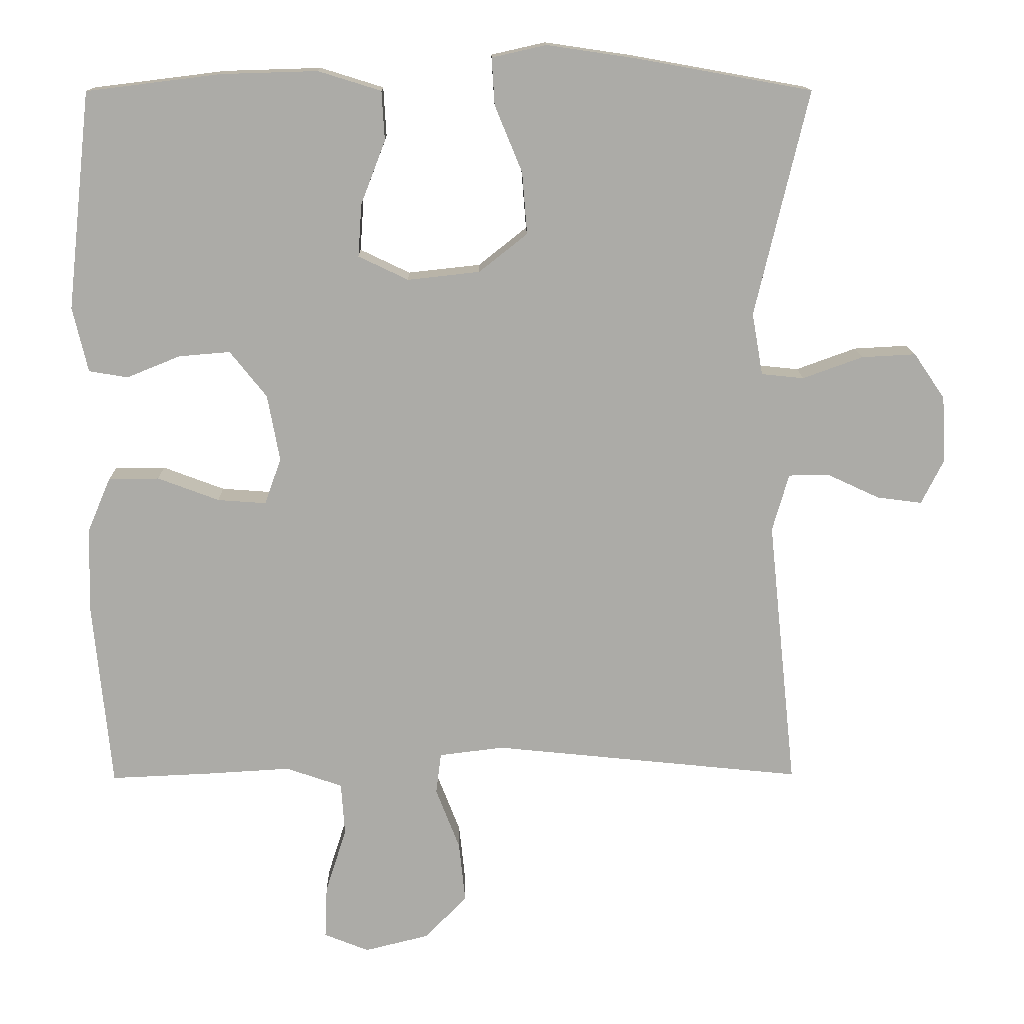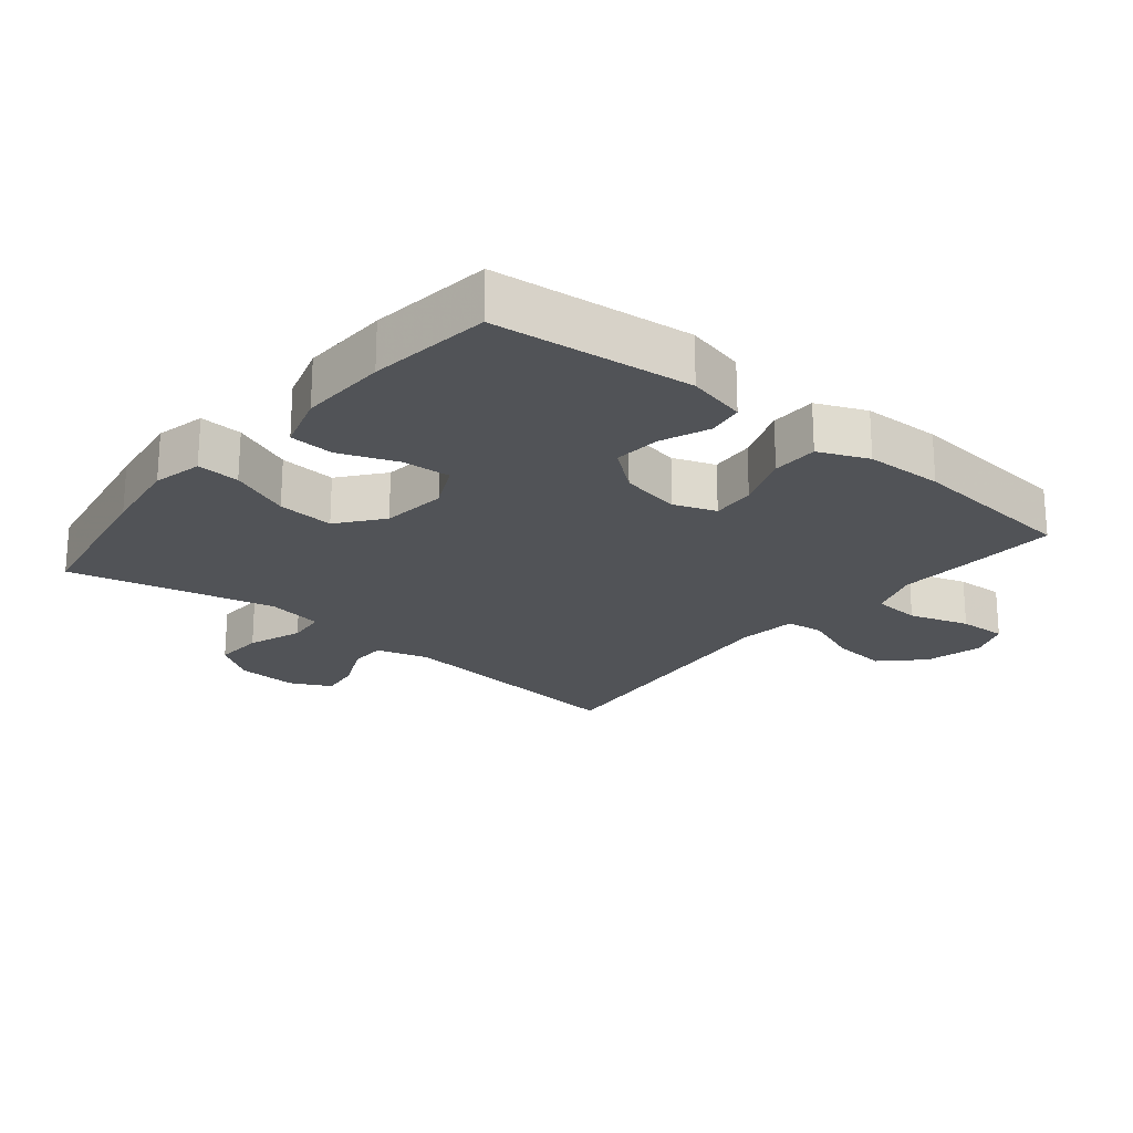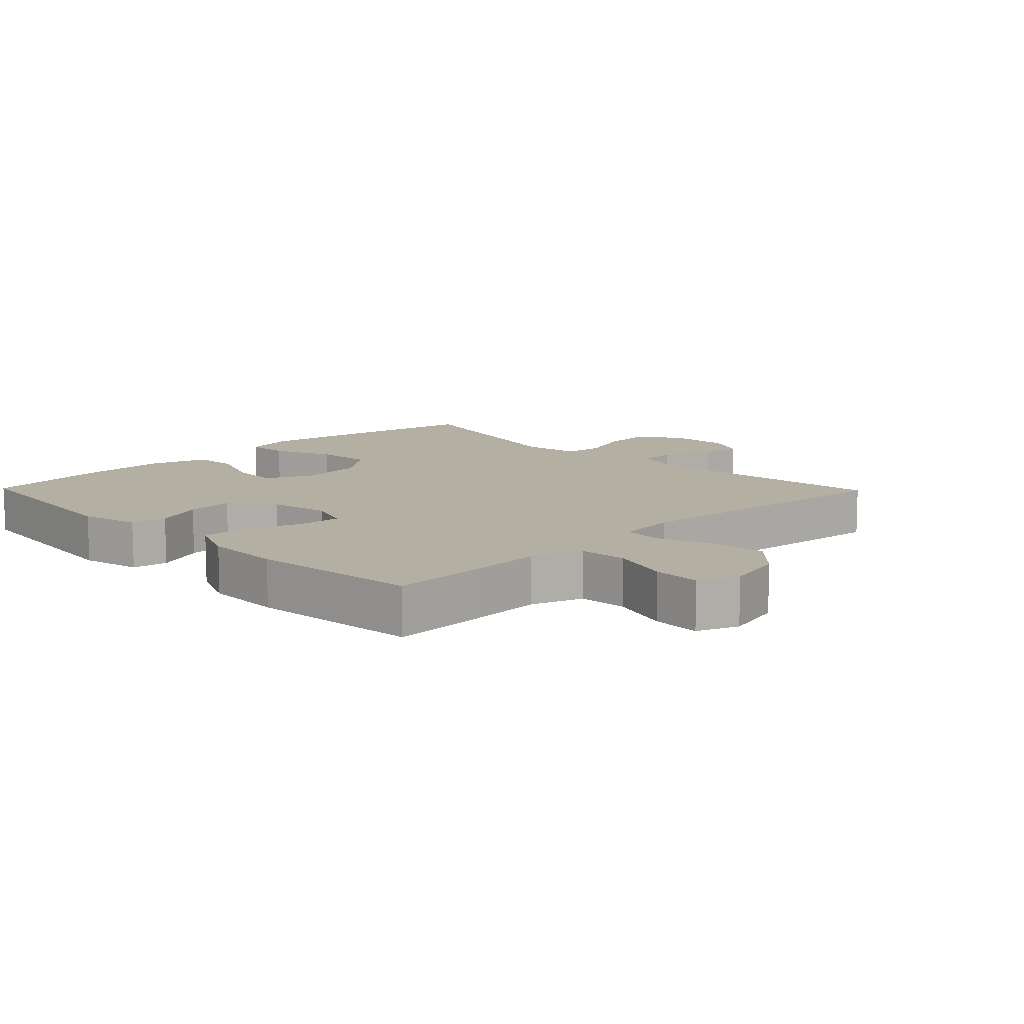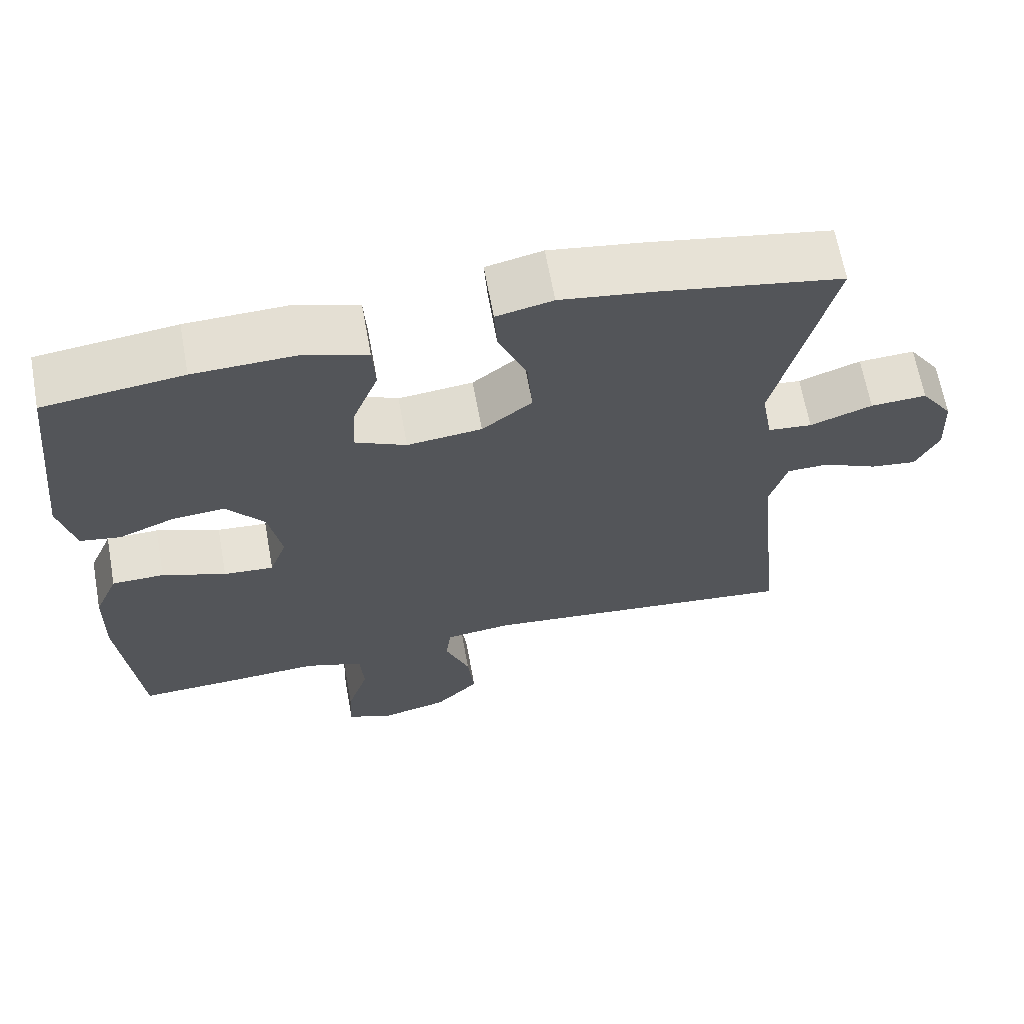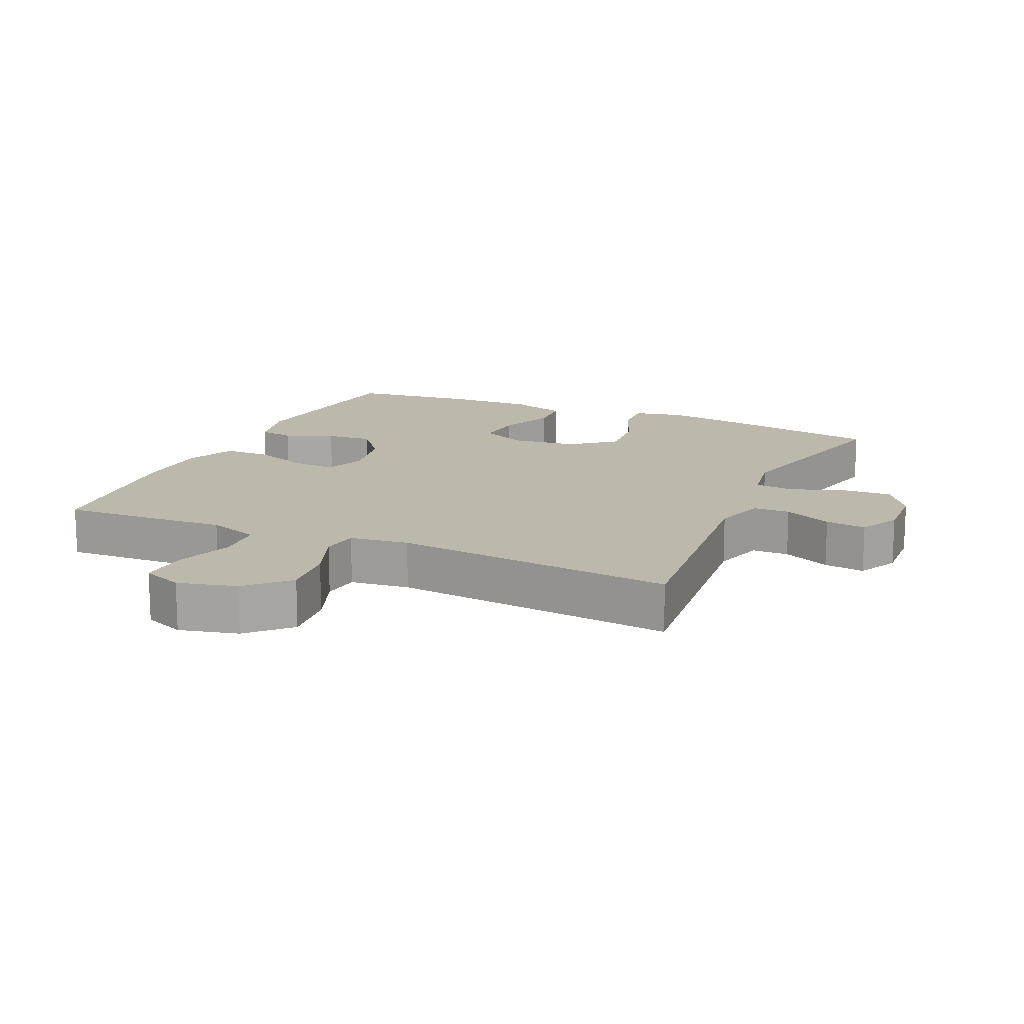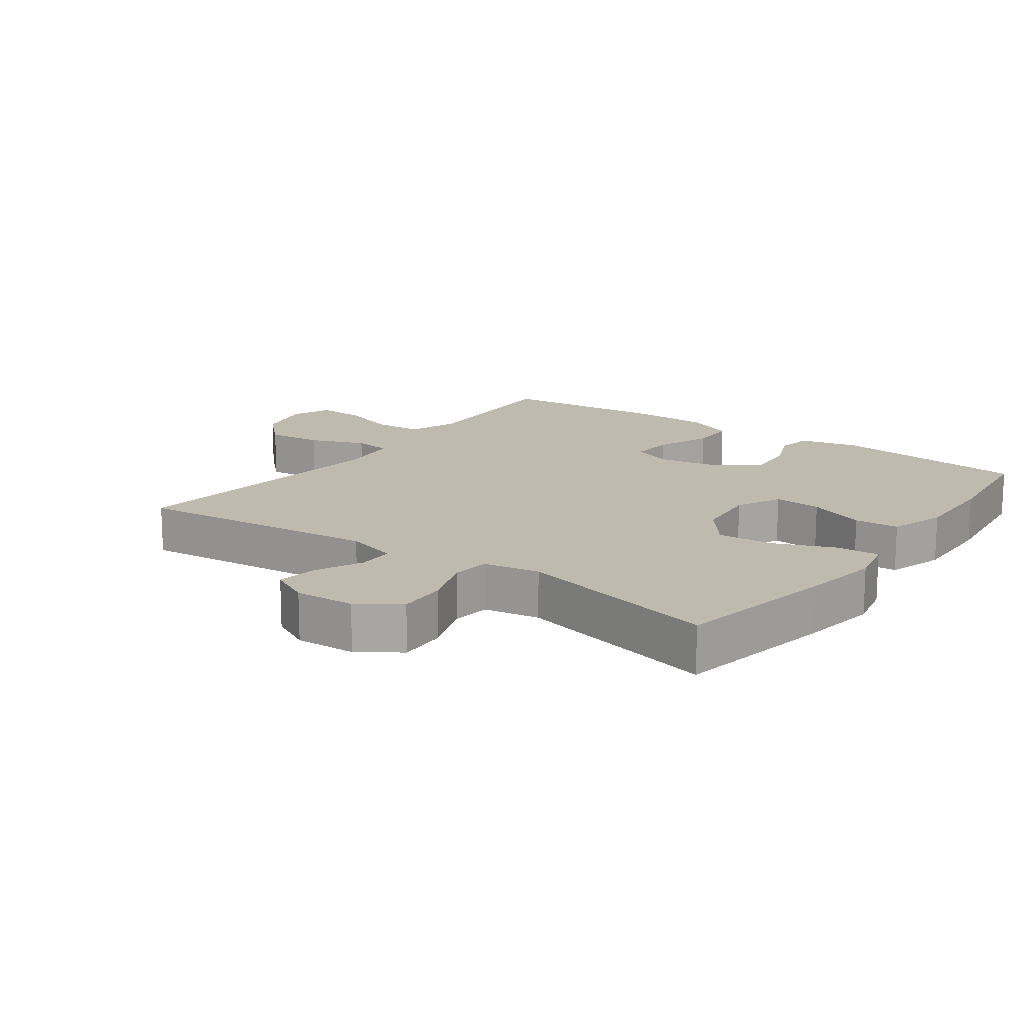
<metadata>
{"format":"obj","ext":"obj","renderer":"f3d","projection":"perspective","resolution":1024,"background":"white","views":[{"elev":13.9,"azim":179.1,"up":"+Z"},{"elev":-22.1,"azim":50.5,"up":"+Y"},{"elev":11.1,"azim":135.8,"up":"+Y"},{"elev":65.5,"azim":169.7,"up":"+Z"},{"elev":14.9,"azim":-155.7,"up":"+Y"},{"elev":15.5,"azim":-53.9,"up":"+Y"}]}
</metadata>
<code>
v -0.5 0.07 -0.5
v -0.461 0.07 -0.126
v -0.484 0.07 -0.046
v -0.54 0.07 -0.045
v -0.613 0.07 -0.079
v -0.675 0.07 -0.087
v -0.706 0.07 -0.025
v -0.701 0.07 0.067
v -0.658 0.07 0.13
v -0.583 0.07 0.126
v -0.5 0.07 0.096
v -0.441 0.07 0.102
v -0.426 0.07 0.188
v -0.5 0.07 0.5
v -0.255 0.07 0.544
v -0.133 0.07 0.562
v -0.058 0.07 0.545
v -0.062 0.07 0.48
v -0.1 0.07 0.388
v -0.107 0.07 0.302
v -0.04 0.07 0.249
v 0.06 0.07 0.238
v 0.129 0.07 0.271
v 0.124 0.07 0.344
v 0.09 0.07 0.432
v 0.094 0.07 0.5
v 0.181 0.07 0.527
v 0.315 0.07 0.523
v 0.5 0.07 0.5
v 0.533 0.07 0.199
v 0.512 0.07 0.109
v 0.458 0.07 0.1
v 0.384 0.07 0.13
v 0.313 0.07 0.136
v 0.262 0.07 0.072
v 0.245 0.07 -0.02
v 0.268 0.07 -0.084
v 0.335 0.07 -0.079
v 0.42 0.07 -0.047
v 0.49 0.07 -0.048
v 0.522 0.07 -0.123
v 0.525 0.07 -0.241
v 0.5 0.07 -0.5
v 0.364 0.07 -0.494
v 0.245 0.07 -0.487
v 0.167 0.07 -0.514
v 0.162 0.07 -0.587
v 0.191 0.07 -0.678
v 0.194 0.07 -0.751
v 0.132 0.07 -0.776
v 0.043 0.07 -0.754
v -0.016 0.07 -0.694
v -0.007 0.07 -0.609
v 0.026 0.07 -0.524
v 0.019 0.07 -0.467
v -0.071 0.07 -0.456
v -0.5 0 -0.5
v -0.461 0 -0.126
v -0.484 0 -0.046
v -0.54 0 -0.045
v -0.613 0 -0.079
v -0.675 0 -0.087
v -0.706 0 -0.025
v -0.701 0 0.067
v -0.658 0 0.13
v -0.583 0 0.126
v -0.5 0 0.096
v -0.441 0 0.102
v -0.426 0 0.188
v -0.5 0 0.5
v -0.255 0 0.544
v -0.133 0 0.562
v -0.058 0 0.545
v -0.062 0 0.48
v -0.1 0 0.388
v -0.107 0 0.302
v -0.04 0 0.249
v 0.06 0 0.238
v 0.129 0 0.271
v 0.124 0 0.344
v 0.09 0 0.432
v 0.094 0 0.5
v 0.181 0 0.527
v 0.315 0 0.523
v 0.5 0 0.5
v 0.533 0 0.199
v 0.512 0 0.109
v 0.458 0 0.1
v 0.384 0 0.13
v 0.313 0 0.136
v 0.262 0 0.072
v 0.245 0 -0.02
v 0.268 0 -0.084
v 0.335 0 -0.079
v 0.42 0 -0.047
v 0.49 0 -0.048
v 0.522 0 -0.123
v 0.525 0 -0.241
v 0.5 0 -0.5
v 0.364 0 -0.494
v 0.245 0 -0.487
v 0.167 0 -0.514
v 0.162 0 -0.587
v 0.191 0 -0.678
v 0.194 0 -0.751
v 0.132 0 -0.776
v 0.043 0 -0.754
v -0.016 0 -0.694
v -0.007 0 -0.609
v 0.026 0 -0.524
v 0.019 0 -0.467
v -0.071 0 -0.456
f 51 52 53 54
f 49 50 51 54
f 47 48 49 54
f 46 47 54 55
f 45 46 55
f 44 45 55 56
f 42 43 44 56
f 38 39 40 41
f 37 38 41 42
f 30 31 32 33
f 30 33 34
f 29 30 34
f 28 29 34 35
f 24 25 26 27
f 23 24 27 28
f 16 17 18 19
f 16 19 20
f 13 14 15 16
f 12 13 16 20
f 8 9 10 11
f 8 11 12
f 7 8 12
f 4 5 6 7
f 3 4 7 12
f 2 3 12 20
f 37 42 56 1
f 23 28 35 36
f 22 23 36 37
f 21 22 37 1
f 1 2 20 21
f 110 109 108 107
f 110 107 106 105
f 110 105 104 103
f 111 110 103 102
f 111 102 101
f 112 111 101 100
f 112 100 99 98
f 97 96 95 94
f 98 97 94 93
f 89 88 87 86
f 90 89 86
f 90 86 85
f 91 90 85 84
f 83 82 81 80
f 84 83 80 79
f 75 74 73 72
f 76 75 72
f 72 71 70 69
f 76 72 69 68
f 67 66 65 64
f 68 67 64
f 68 64 63
f 63 62 61 60
f 68 63 60 59
f 76 68 59 58
f 57 112 98 93
f 92 91 84 79
f 93 92 79 78
f 57 93 78 77
f 77 76 58 57
f 1 57 58 2
f 2 58 59 3
f 3 59 60 4
f 4 60 61 5
f 5 61 62 6
f 6 62 63 7
f 7 63 64 8
f 8 64 65 9
f 9 65 66 10
f 10 66 67 11
f 11 67 68 12
f 12 68 69 13
f 13 69 70 14
f 14 70 71 15
f 15 71 72 16
f 16 72 73 17
f 17 73 74 18
f 18 74 75 19
f 19 75 76 20
f 20 76 77 21
f 21 77 78 22
f 22 78 79 23
f 23 79 80 24
f 24 80 81 25
f 25 81 82 26
f 26 82 83 27
f 27 83 84 28
f 28 84 85 29
f 29 85 86 30
f 30 86 87 31
f 31 87 88 32
f 32 88 89 33
f 33 89 90 34
f 34 90 91 35
f 35 91 92 36
f 36 92 93 37
f 37 93 94 38
f 38 94 95 39
f 39 95 96 40
f 40 96 97 41
f 41 97 98 42
f 42 98 99 43
f 43 99 100 44
f 44 100 101 45
f 45 101 102 46
f 46 102 103 47
f 47 103 104 48
f 48 104 105 49
f 49 105 106 50
f 50 106 107 51
f 51 107 108 52
f 52 108 109 53
f 53 109 110 54
f 54 110 111 55
f 55 111 112 56
f 56 112 57 1

</code>
